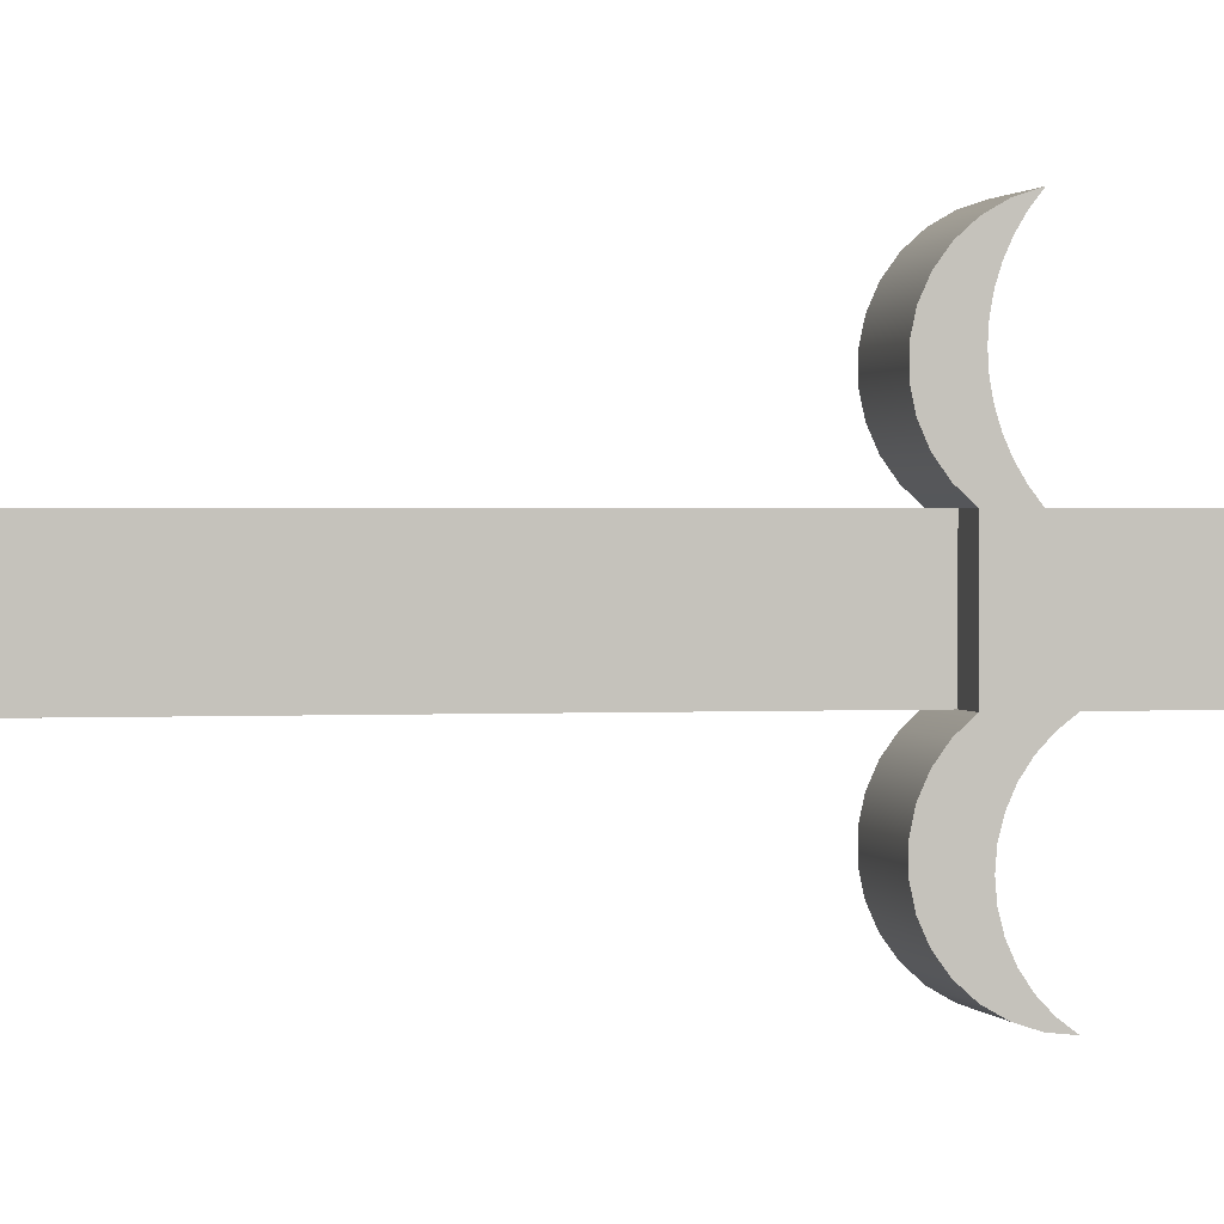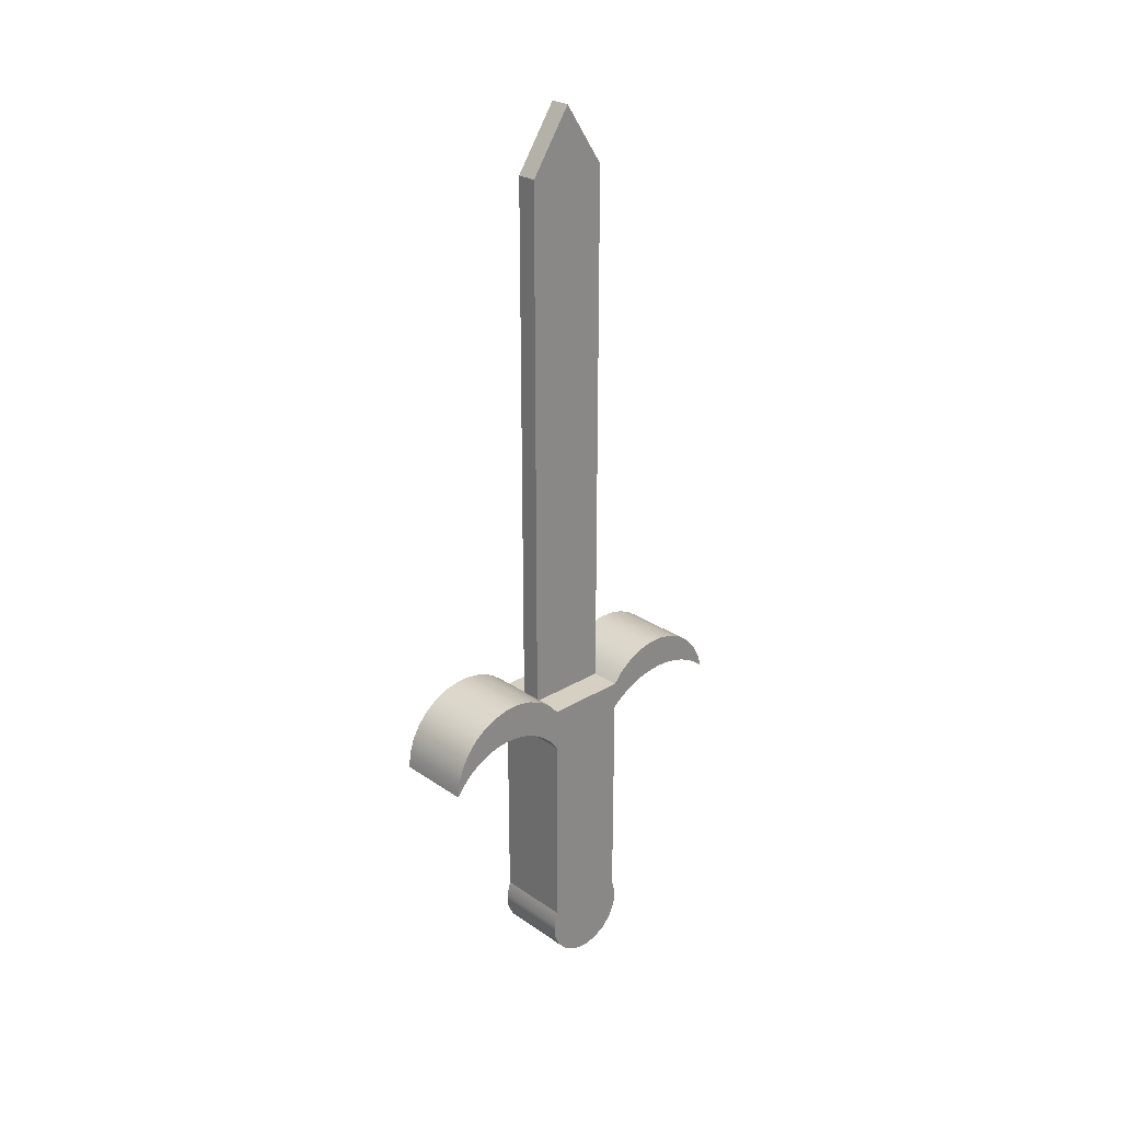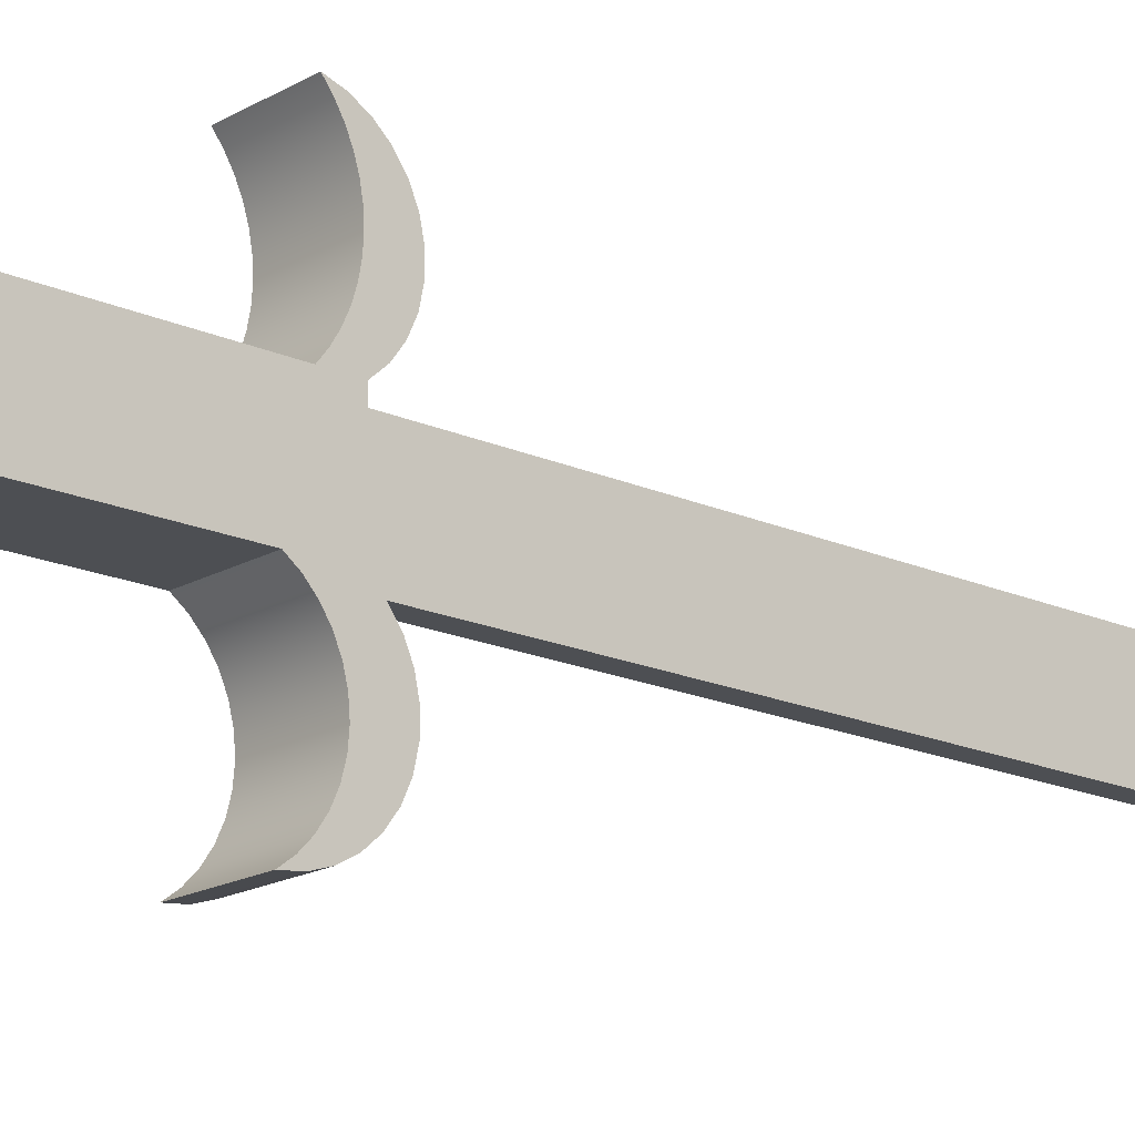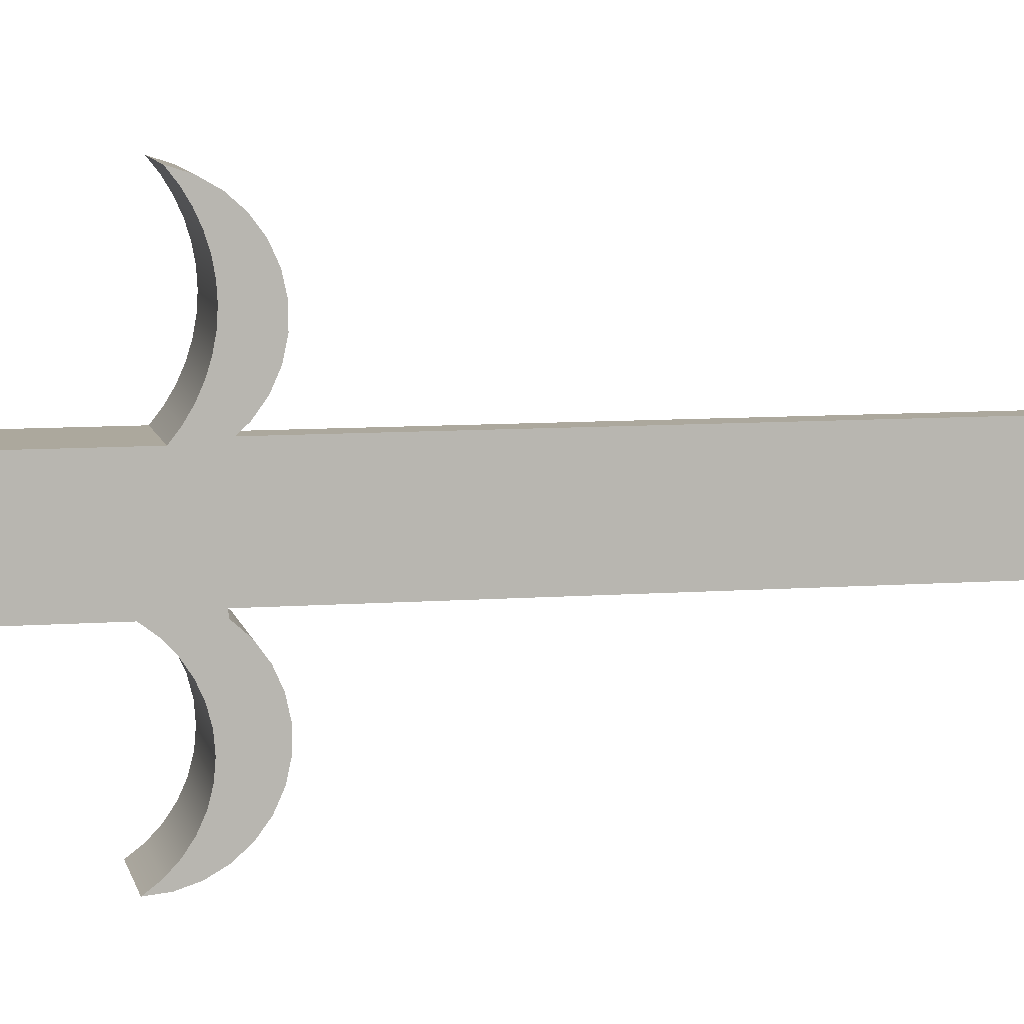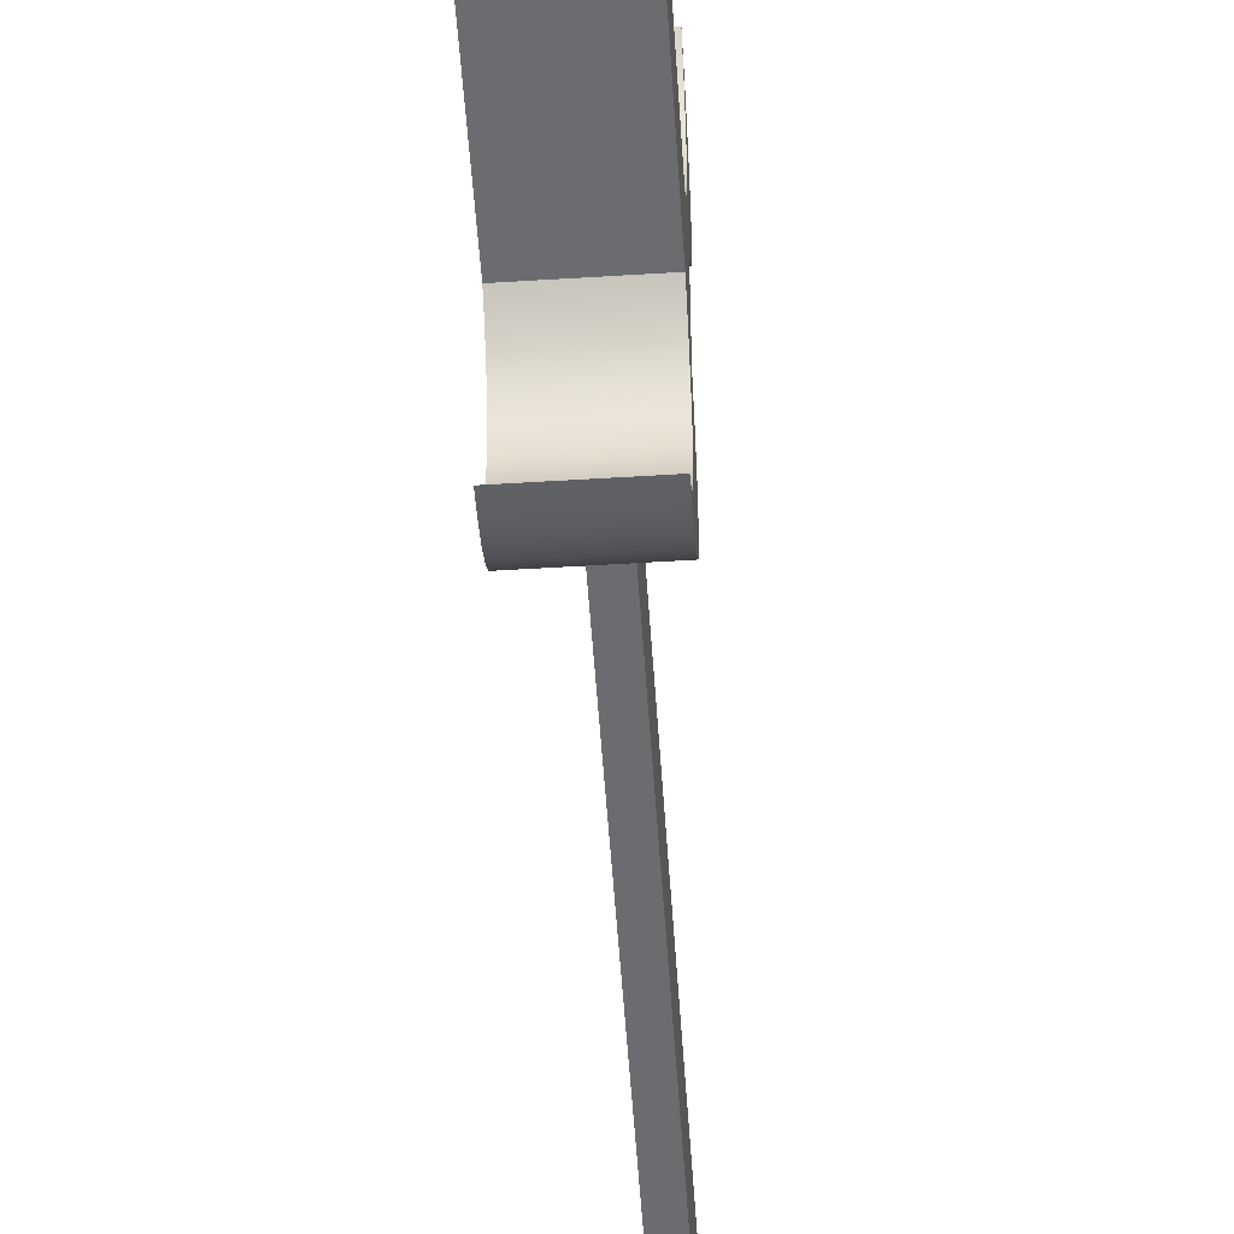
<metadata>
{"format":"obj","ext":"obj","renderer":"f3d","projection":"perspective","resolution":1024,"background":"white","views":[{"elev":1.1,"azim":-102.7,"up":"+Z"},{"elev":26.5,"azim":-133.2,"up":"+Y"},{"elev":-17.6,"azim":48.4,"up":"+Z"},{"elev":8.6,"azim":78.4,"up":"+Z"},{"elev":-53.7,"azim":3.8,"up":"+Z"}]}
</metadata>
<code>
v 0.03843 0.0124 -0.1722
v 0.03843 0.007558 -0.1657
v 0.03843 -0.003054 -0.1738
v 0.03843 0.01668 -0.156
v -0.03864 0.007558 -0.1657
v -0.03864 0.0124 -0.1722
v 0.03843 0.02718 -0.1674
v -0.03864 -0.003054 -0.1738
v 0.03843 0.02405 -0.1449
v -0.03864 0.01668 -0.156
v -0.03864 0.02718 -0.1674
v 0.03843 0.02947 -0.1328
v 0.03843 0.04064 -0.1596
v -0.03864 0.02405 -0.1449
v -0.03864 0.04064 -0.1596
v 0.03843 0.03278 -0.1198
v -0.03864 0.02947 -0.1328
v 0.03843 0.0522 -0.1492
v 0.03843 0.03389 -0.1066
v -0.03864 0.03278 -0.1198
v -0.03864 0.0522 -0.1492
v 0.03843 0.04085 -0.03932
v 0.03843 0.03449 0.08718
v -0.03864 0.03389 -0.1066
v -0.03864 0.04085 -0.03932
v -0.03864 0.06135 -0.1367
v 0.03843 0.04064 0.165
v 0.03843 0.05237 -0.04974
v 0.03843 0.03666 0.09907
v 0.03843 0.03278 -0.09328
v -0.03864 0.03449 0.08718
v -0.03864 0.04085 0.04469
v -0.03864 0.05237 -0.04974
v 0.03843 0.06135 -0.1367
v 0.03843 0.03738 0.1111
v 0.03843 0.04085 0.04469
v 0.03843 0.03093 0.07564
v -0.03864 0.03278 -0.09328
v -0.03864 0.03666 0.09907
v -0.03864 0.04064 0.165
v -0.008768 0.04085 -0.03932
v -0.03864 0.06768 -0.1225
v -0.03864 0.06147 -0.06234
v 0.03843 0.03666 0.1232
v 0.03843 0.0522 0.1546
v 0.01147 0.04085 0.04469
v 0.03843 0.06147 -0.06234
v 0.01147 0.04085 -0.03932
v -0.03864 0.03093 0.07564
v 0.03843 0.02947 -0.08038
v -0.03864 0.03738 0.1111
v -0.03864 0.0522 0.1546
v -0.008768 0.04085 0.04469
v 0.03843 0.06768 -0.1225
v 0.03843 0.03449 0.1351
v 0.03843 0.05237 0.05512
v 0.03843 0.02601 0.0646
v -0.03864 0.02601 0.0646
v -0.03864 0.02947 -0.08038
v -0.03864 0.03666 0.1232
v -0.03864 0.05237 0.05512
v -0.03864 0.07094 -0.1073
v -0.03864 0.06776 -0.07655
v 0.03843 0.06776 -0.07655
v 0.03843 0.03093 0.1466
v 0.03843 0.06135 0.1421
v 0.03843 0.02405 -0.0682
v -0.03864 0.03449 0.1351
v 0.03843 0.02718 0.1728
v -0.03864 0.06135 0.1421
v 0.03843 0.07094 -0.1073
v 0.03843 0.06147 0.06771
v -0.03864 0.06147 0.06771
v 0.03843 0.0198 0.05424
v -0.03864 0.0198 0.05424
v -0.03864 0.02405 -0.0682
v -0.03864 0.03093 0.1466
v -0.03864 0.02718 0.1728
v -0.03864 0.07097 -0.09176
v 0.03843 0.07097 -0.09176
v 0.03843 0.02601 0.1576
v 0.03843 0.06768 0.1279
v 0.03843 0.01668 -0.0571
v 0.03843 0.0124 0.1776
v -0.03864 0.06768 0.1279
v 0.03843 0.0198 0.168
v -0.03864 0.06776 0.08192
v 0.03843 0.06776 0.08192
v 0.03843 0.0124 0.04469
v -0.03864 0.0124 0.04469
v -0.03864 0.01668 -0.0571
v -0.03864 0.02601 0.1576
v -0.03864 0.0124 0.1776
v 0.03843 0.07094 0.1127
v 0.03843 0.007558 -0.04738
v -0.03864 0.0198 0.168
v -0.03864 0.07094 0.1127
v -0.03864 0.07097 0.09713
v 0.03843 0.07097 0.09713
v 0.03843 -0.003054 -0.03932
v 0.03843 -0.2142 0.04469
v -0.03864 0.007558 -0.04738
v -0.03864 -0.003054 -0.03932
v -0.03864 -0.2142 0.04469
v 0.03843 -0.2142 -0.03932
v -0.03864 -0.2142 -0.03932
v 0.03843 -0.2289 0.04862
v -0.03864 -0.2289 -0.04324
v -0.03864 -0.2289 0.04862
v 0.03843 -0.2289 -0.04324
v 0.03843 -0.2442 0.0475
v 0.03843 -0.2442 -0.04213
v -0.03864 -0.2442 -0.04213
v -0.03864 -0.2442 0.0475
v 0.03843 -0.2507 0.04469
v -0.03864 -0.2507 -0.03932
v -0.03864 -0.2507 0.04469
v 0.03843 -0.2507 -0.03932
v 0.03843 -0.2582 0.04147
v -0.03864 -0.2582 -0.0361
v -0.03864 -0.2582 0.04147
v 0.03843 -0.2582 -0.0361
v 0.03843 -0.2695 0.03118
v -0.03864 -0.2695 -0.02581
v -0.03864 -0.2695 0.03118
v 0.03843 -0.2695 -0.02581
v -0.03864 -0.2768 0.01776
v 0.03843 -0.2768 0.01776
v 0.03843 -0.2768 -0.01239
v -0.03864 -0.2768 -0.01239
v -0.03864 -0.2794 0.002688
v 0.03843 -0.2794 0.002688
v -0.008768 0.5916 0.04469
v 0.01147 0.5916 -0.03932
v -0.008768 0.5916 -0.03932
v 0.01147 0.5916 0.04469
v -0.008768 0.6537 0.002688
v 0.01147 0.6537 0.002688
g mesh1_mesh1-geometry
f 1 2 3
f 2 1 4
f 5 3 2
f 3 6 1
f 4 1 7
f 4 5 2
f 3 5 8
f 6 3 8
f 6 7 1
f 4 7 9
f 5 4 10
f 5 6 8
f 7 6 11
f 9 7 12
f 9 10 4
f 6 5 10
f 6 10 11
f 11 13 7
f 12 7 13
f 12 14 9
f 10 9 14
f 11 10 14
f 13 11 15
f 12 13 16
f 14 12 17
f 11 14 17
f 11 17 15
f 15 18 13
f 16 13 19
f 16 17 12
f 15 17 20
f 18 15 21
f 22 13 18
f 19 13 23
f 19 20 16
f 17 16 20
f 15 20 24
f 15 25 21
f 26 18 21
f 27 13 22
f 22 18 28
f 23 13 29
f 23 30 19
f 20 19 24
f 15 24 31
f 25 15 32
f 21 25 33
f 18 26 34
f 21 33 26
f 27 35 13
f 36 27 22
f 28 18 34
f 33 22 28
f 29 13 35
f 29 31 23
f 37 30 23
f 30 24 19
f 38 31 24
f 15 31 39
f 15 40 32
f 32 41 25
f 41 33 25
f 42 34 26
f 26 33 43
f 27 44 35
f 27 36 45
f 22 46 36
f 28 34 47
f 22 33 48
f 47 33 28
f 35 39 29
f 31 29 39
f 49 23 31
f 37 50 30
f 23 49 37
f 24 30 38
f 38 49 31
f 15 39 51
f 15 51 40
f 32 40 52
f 41 32 53
f 48 33 41
f 34 42 54
f 26 43 42
f 33 47 43
f 27 55 44
f 44 51 35
f 45 36 56
f 52 27 45
f 46 22 48
f 46 56 36
f 47 34 54
f 39 35 51
f 57 50 37
f 50 38 30
f 58 37 49
f 59 49 38
f 60 40 51
f 27 52 40
f 32 52 61
f 61 53 32
f 62 54 42
f 42 43 63
f 64 43 47
f 27 65 55
f 55 60 44
f 51 44 60
f 45 56 66
f 66 52 45
f 56 46 61
f 47 54 64
f 57 67 50
f 37 58 57
f 38 50 59
f 59 58 49
f 68 40 60
f 40 69 27
f 61 52 70
f 61 46 53
f 54 62 71
f 42 63 62
f 43 64 63
f 69 65 27
f 65 68 55
f 60 55 68
f 66 56 72
f 52 66 70
f 73 56 61
f 64 54 71
f 74 67 57
f 67 59 50
f 75 57 58
f 76 58 59
f 77 40 68
f 69 40 78
f 61 70 73
f 79 71 62
f 62 63 79
f 80 63 64
f 69 81 65
f 68 65 77
f 56 73 72
f 66 72 82
f 82 70 66
f 64 71 80
f 74 83 67
f 57 75 74
f 59 67 76
f 76 75 58
f 77 78 40
f 78 84 69
f 73 70 85
f 71 79 80
f 63 80 79
f 69 86 81
f 81 77 65
f 87 72 73
f 82 72 88
f 70 82 85
f 89 83 74
f 83 76 67
f 90 74 75
f 91 75 76
f 92 78 77
f 84 78 93
f 86 69 84
f 73 85 87
f 86 92 81
f 77 81 92
f 72 87 88
f 82 88 94
f 94 85 82
f 89 95 83
f 74 90 89
f 76 83 91
f 91 90 75
f 96 78 92
f 78 96 93
f 96 84 93
f 84 96 86
f 87 85 97
f 92 86 96
f 98 88 87
f 94 88 99
f 85 94 97
f 89 100 95
f 95 91 83
f 90 101 89
f 102 90 91
f 87 97 98
f 88 98 99
f 99 97 94
f 101 100 89
f 103 95 100
f 91 95 102
f 101 90 104
f 103 90 102
f 97 99 98
f 101 105 100
f 95 103 102
f 100 106 103
f 106 104 90
f 104 107 101
f 106 90 103
f 107 105 101
f 106 100 105
f 108 104 106
f 107 104 109
f 107 110 105
f 105 108 106
f 108 109 104
f 109 111 107
f 107 112 110
f 108 105 110
f 113 109 108
f 111 109 114
f 111 112 107
f 113 110 112
f 110 113 108
f 113 114 109
f 114 115 111
f 115 112 111
f 112 116 113
f 116 114 113
f 115 114 117
f 115 118 112
f 116 112 118
f 116 117 114
f 117 119 115
f 119 118 115
f 118 120 116
f 120 117 116
f 119 117 121
f 119 122 118
f 120 118 122
f 120 121 117
f 121 123 119
f 123 122 119
f 122 124 120
f 124 121 120
f 123 121 125
f 123 126 122
f 124 122 126
f 124 125 121
f 127 123 125
f 128 126 123
f 129 124 126
f 130 125 124
f 123 127 128
f 130 127 125
f 128 129 126
f 124 129 130
f 131 128 127
f 127 130 131
f 129 128 132
f 132 130 129
f 128 131 132
f 130 132 131
g mesh1_mesh1-geometry
f 3 2 1
f 4 1 2
f 2 3 5
f 1 6 3
f 7 1 4
f 2 5 4
f 8 5 3
f 8 3 6
f 1 7 6
f 9 7 4
f 10 4 5
f 8 6 5
f 11 6 7
f 12 7 9
f 4 10 9
f 10 5 6
f 11 10 6
f 7 13 11
f 13 7 12
f 9 14 12
f 14 9 10
f 14 10 11
f 15 11 13
f 16 13 12
f 17 12 14
f 17 14 11
f 15 17 11
f 13 18 15
f 19 13 16
f 12 17 16
f 20 17 15
f 21 15 18
f 18 13 22
f 23 13 19
f 16 20 19
f 20 16 17
f 24 20 15
f 21 25 15
f 21 18 26
f 22 13 27
f 28 18 22
f 29 13 23
f 19 30 23
f 24 19 20
f 31 24 15
f 32 15 25
f 33 25 21
f 34 26 18
f 26 33 21
f 13 35 27
f 22 27 36
f 34 18 28
f 28 22 33
f 35 13 29
f 23 31 29
f 23 30 37
f 19 24 30
f 24 31 38
f 39 31 15
f 32 40 15
f 25 41 32
f 25 33 41
f 26 34 42
f 43 33 26
f 35 44 27
f 45 36 27
f 36 46 22
f 47 34 28
f 48 33 22
f 28 33 47
f 29 39 35
f 39 29 31
f 31 23 49
f 30 50 37
f 37 49 23
f 38 30 24
f 31 49 38
f 51 39 15
f 40 51 15
f 52 40 32
f 53 32 41
f 41 33 48
f 54 42 34
f 42 43 26
f 43 47 33
f 44 55 27
f 35 51 44
f 56 36 45
f 45 27 52
f 48 22 46
f 36 56 46
f 54 34 47
f 51 35 39
f 37 50 57
f 30 38 50
f 49 37 58
f 38 49 59
f 51 40 60
f 40 52 27
f 61 52 32
f 32 53 61
f 53 41 133
f 53 48 41
f 41 48 53
f 48 134 41
f 42 54 62
f 63 43 42
f 47 43 64
f 55 65 27
f 44 60 55
f 60 44 51
f 66 56 45
f 45 52 66
f 48 53 46
f 46 53 48
f 48 46 134
f 61 46 56
f 64 54 47
f 50 67 57
f 57 58 37
f 59 50 38
f 49 58 59
f 60 40 68
f 27 69 40
f 70 52 61
f 53 46 61
f 135 133 41
f 53 133 46
f 135 41 134
f 71 62 54
f 62 63 42
f 63 64 43
f 27 65 69
f 55 68 65
f 68 55 60
f 72 56 66
f 70 66 52
f 136 134 46
f 61 56 73
f 71 54 64
f 57 67 74
f 50 59 67
f 58 57 75
f 59 58 76
f 68 40 77
f 78 40 69
f 73 70 61
f 137 133 135
f 136 46 133
f 135 134 137
f 62 71 79
f 79 63 62
f 64 63 80
f 65 81 69
f 77 65 68
f 72 73 56
f 82 72 66
f 66 70 82
f 138 134 136
f 80 71 64
f 67 83 74
f 74 75 57
f 76 67 59
f 58 75 76
f 40 78 77
f 69 84 78
f 85 70 73
f 133 137 136
f 138 137 134
f 80 79 71
f 79 80 63
f 81 86 69
f 65 77 81
f 73 72 87
f 88 72 82
f 85 82 70
f 138 136 137
f 74 83 89
f 67 76 83
f 75 74 90
f 76 75 91
f 77 78 92
f 93 78 84
f 84 69 86
f 87 85 73
f 81 92 86
f 92 81 77
f 88 87 72
f 94 88 82
f 82 85 94
f 83 95 89
f 89 90 74
f 91 83 76
f 75 90 91
f 92 78 96
f 93 96 78
f 93 84 96
f 86 96 84
f 97 85 87
f 96 86 92
f 87 88 98
f 99 88 94
f 97 94 85
f 95 100 89
f 83 91 95
f 89 101 90
f 91 90 102
f 98 97 87
f 99 98 88
f 94 97 99
f 89 100 101
f 100 95 103
f 102 95 91
f 104 90 101
f 102 90 103
f 98 99 97
f 100 105 101
f 102 103 95
f 103 106 100
f 90 104 106
f 101 107 104
f 103 90 106
f 101 105 107
f 105 100 106
f 106 104 108
f 109 104 107
f 105 110 107
f 106 108 105
f 104 109 108
f 107 111 109
f 110 112 107
f 110 105 108
f 108 109 113
f 114 109 111
f 107 112 111
f 112 110 113
f 108 113 110
f 109 114 113
f 111 115 114
f 111 112 115
f 113 116 112
f 113 114 116
f 117 114 115
f 112 118 115
f 118 112 116
f 114 117 116
f 115 119 117
f 115 118 119
f 116 120 118
f 116 117 120
f 121 117 119
f 118 122 119
f 122 118 120
f 117 121 120
f 119 123 121
f 119 122 123
f 120 124 122
f 120 121 124
f 125 121 123
f 122 126 123
f 126 122 124
f 121 125 124
f 125 123 127
f 123 126 128
f 126 124 129
f 124 125 130
f 128 127 123
f 125 127 130
f 126 129 128
f 130 129 124
f 127 128 131
f 131 130 127
f 132 128 129
f 129 130 132
f 132 131 128
f 131 132 130
g mesh1_mesh1-geometry
f 133 41 53
f 41 133 135
f 46 133 53
f 135 133 137
f 133 46 136
g mesh1_mesh1-geometry
f 41 134 48
f 134 46 48
f 134 41 135
f 46 134 136
f 137 134 135
f 136 134 138
f 136 137 133
f 134 137 138
f 137 136 138

</code>
